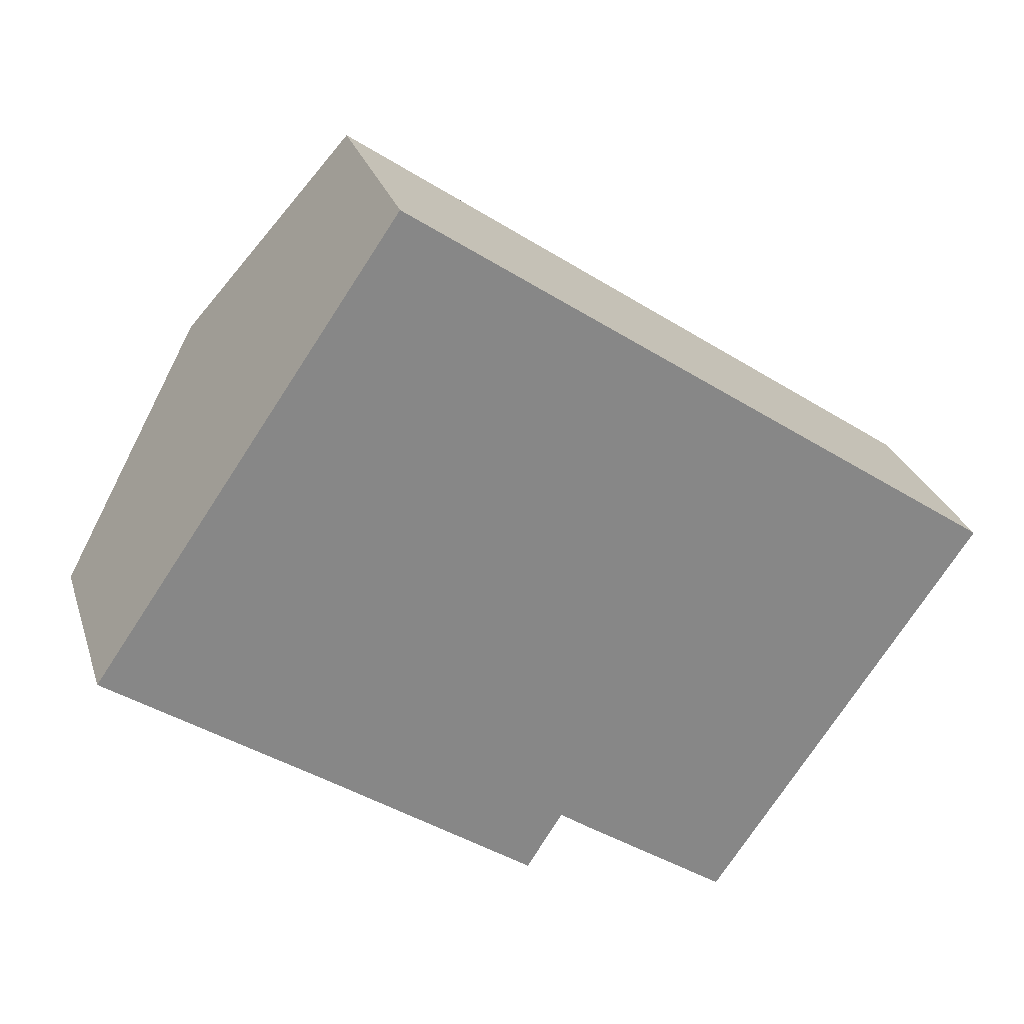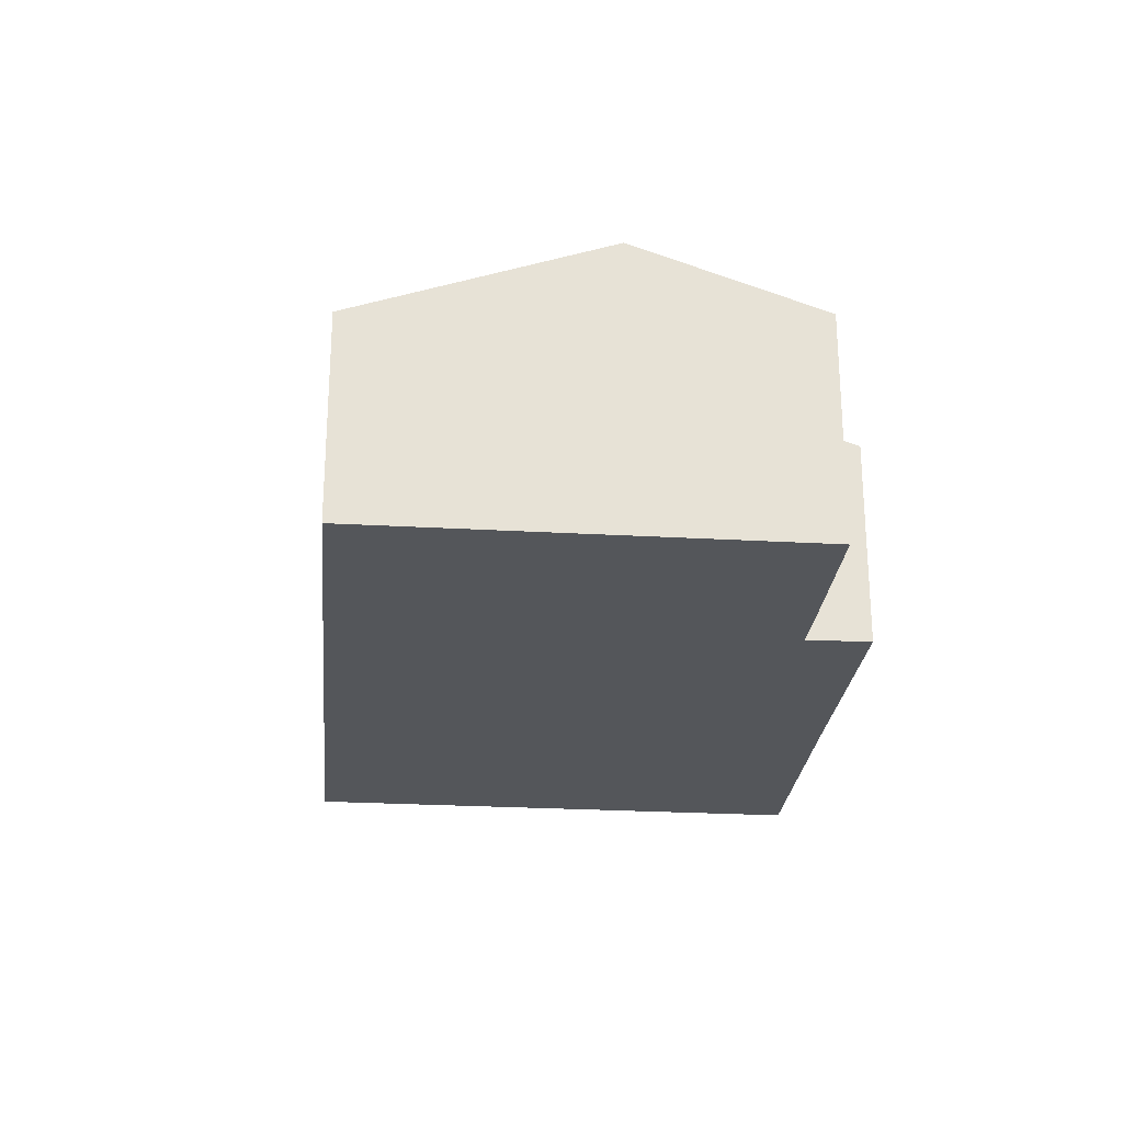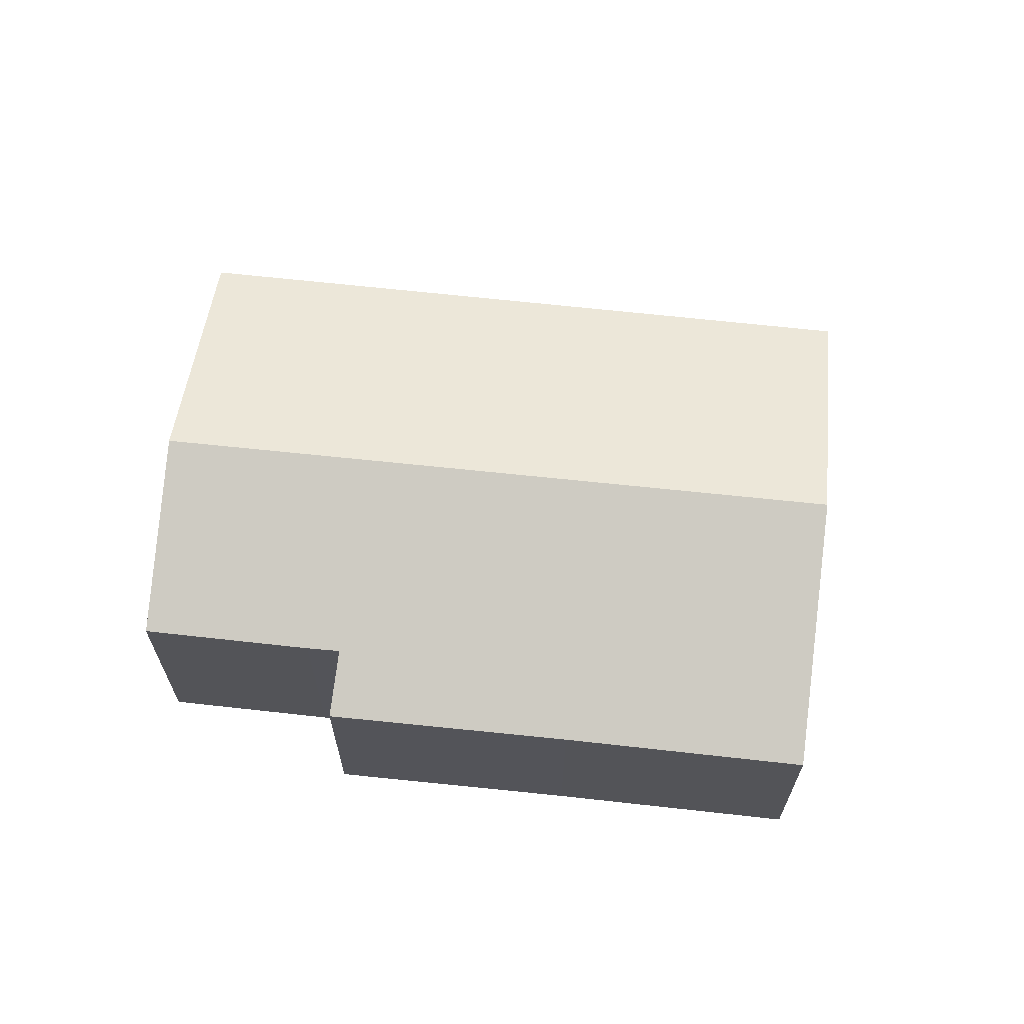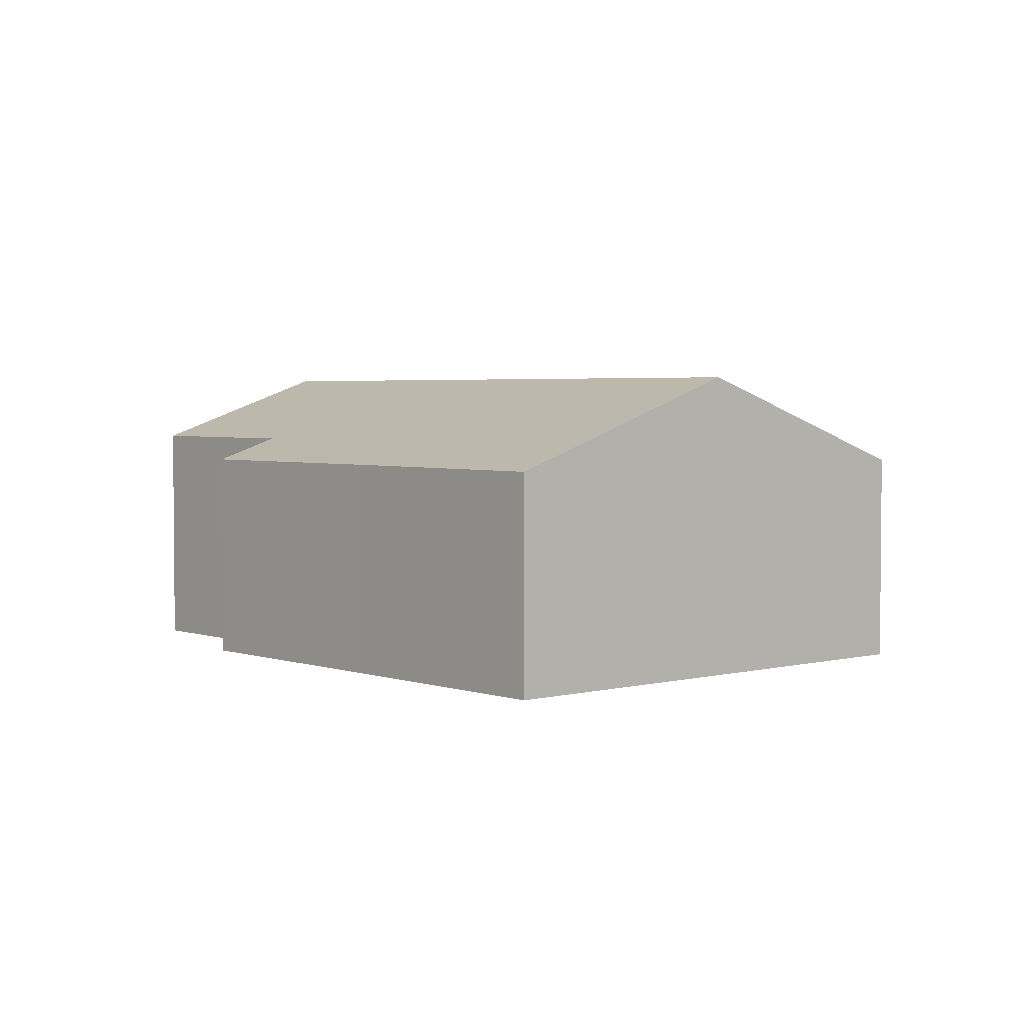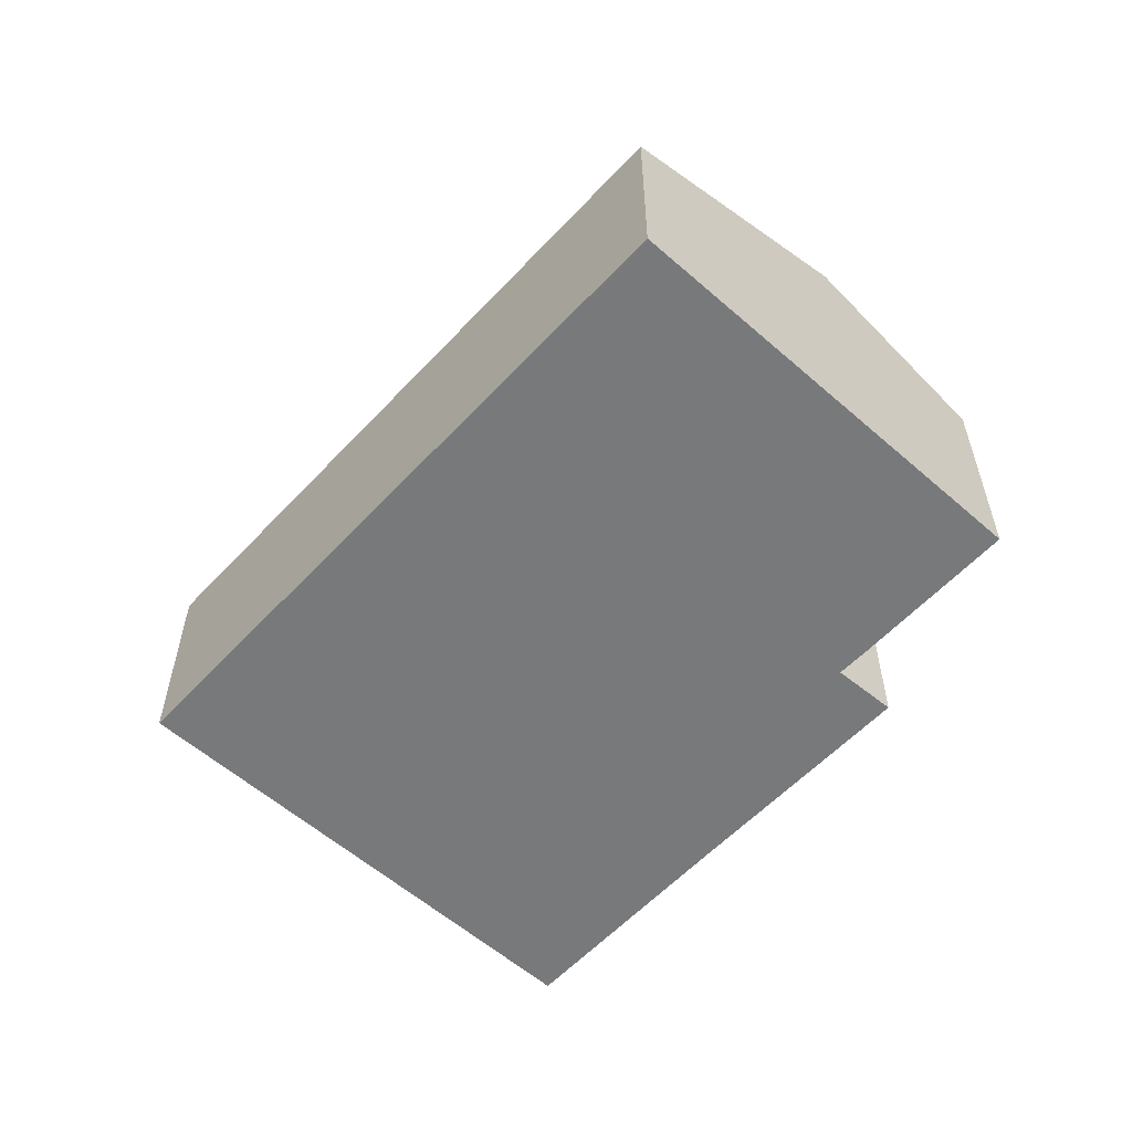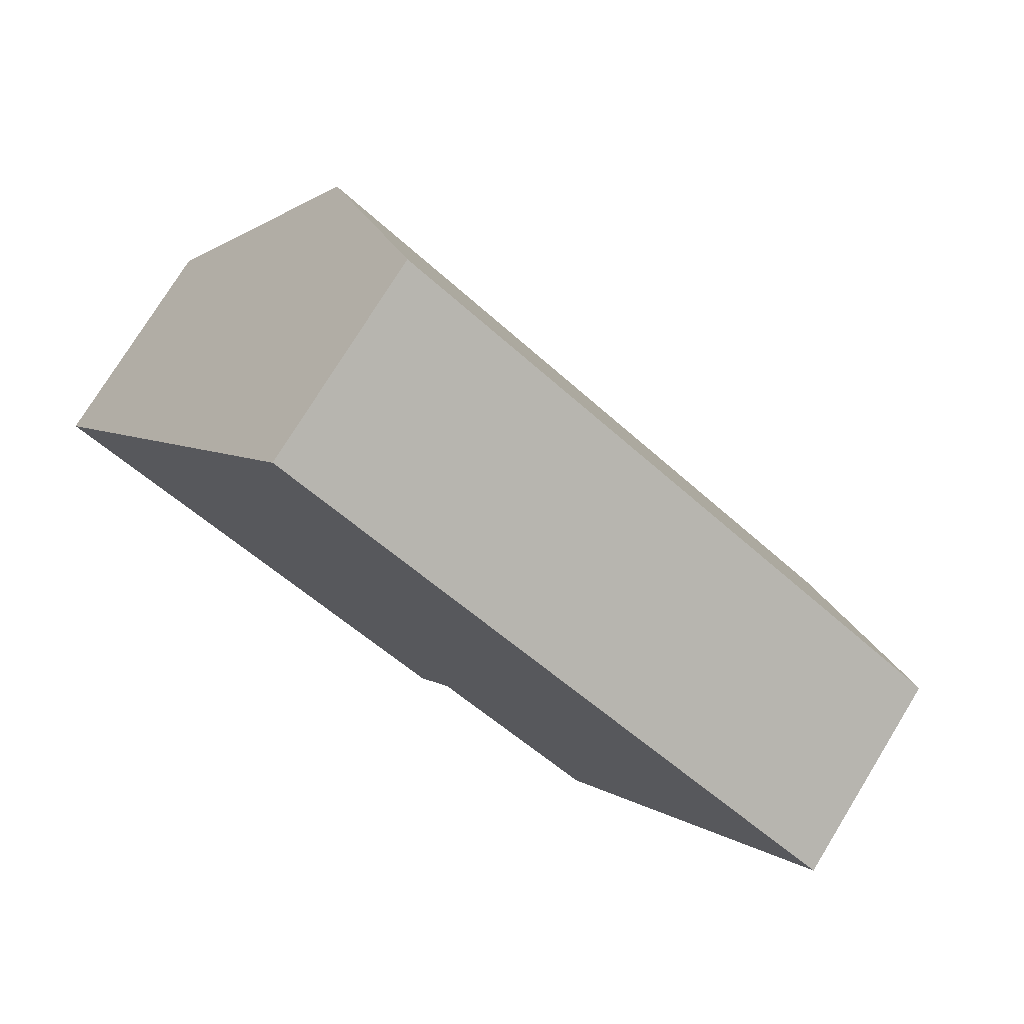
<metadata>
{"format":"obj","ext":"obj","renderer":"f3d","projection":"perspective","resolution":1024,"background":"white","views":[{"elev":27.4,"azim":-16.1,"up":"+Z"},{"elev":-25.7,"azim":119.3,"up":"+Y"},{"elev":66.1,"azim":-139.1,"up":"+Y"},{"elev":3.2,"azim":-96.7,"up":"+Y"},{"elev":-57.7,"azim":82.2,"up":"+Y"},{"elev":76.2,"azim":31.6,"up":"+Z"}]}
</metadata>
<code>
v  3.374 6.871 4.91
v  4.702 4.853 -3.232
v  0 4.844 2.966e-16
v  16.63 6.871 -4.292
v  10.21 5.357 -5.249
v  8.071 4.849 -5.589
v  9.404 4.847 -6.521
v  10.85 5.354 -5.708
v  14.11 5.36 -7.952
v  6.73 4.855 9.793
v  8.071 4.853 8.871
v  20.03 4.829 0.655
v  9.404 3.993e-16 -6.521
v  8.071 3.422e-16 -5.589
v  4.702 1.979e-16 -3.232
v  0 0 0
v  14.11 4.869e-16 -7.952
v  10.85 3.495e-16 -5.708
v  10.21 3.214e-16 -5.249
v  3.374 -3.007e-16 4.91
v  6.73 -5.996e-16 9.793
v  8.071 -5.432e-16 8.871
v  20.03 -4.011e-17 0.655
v  16.63 2.628e-16 -4.292
g defaultobject
f 1 2 3
f 2 1 4
f 2 4 5
f 2 5 6
f 6 5 7
f 5 4 8
f 8 4 9
f 10 4 1
f 4 10 11
f 4 11 12
f 13 6 7
f 6 13 2
f 2 13 14
f 2 14 15
f 2 15 3
f 3 15 16
f 17 8 9
f 8 17 18
f 8 19 5
f 19 8 18
f 16 1 3
f 1 16 20
f 1 20 10
f 10 20 21
f 21 11 10
f 11 21 12
f 12 21 22
f 12 22 23
f 23 4 12
f 4 23 24
f 4 24 9
f 9 24 17
f 19 7 5
f 7 19 13
f 24 18 17
f 18 24 23
f 18 23 22
f 18 22 19
f 19 22 14
f 14 22 15
f 15 22 16
f 16 22 21
f 16 21 20
f 14 13 19

</code>
